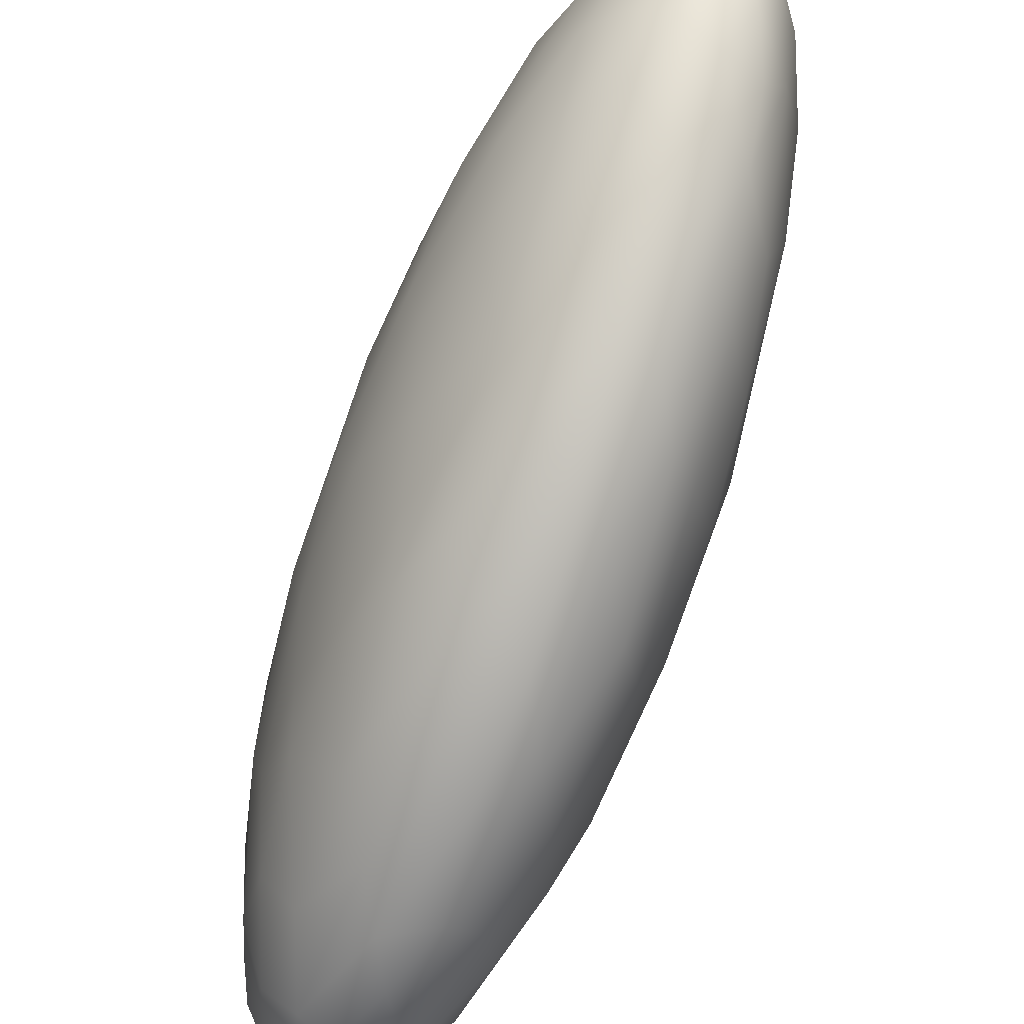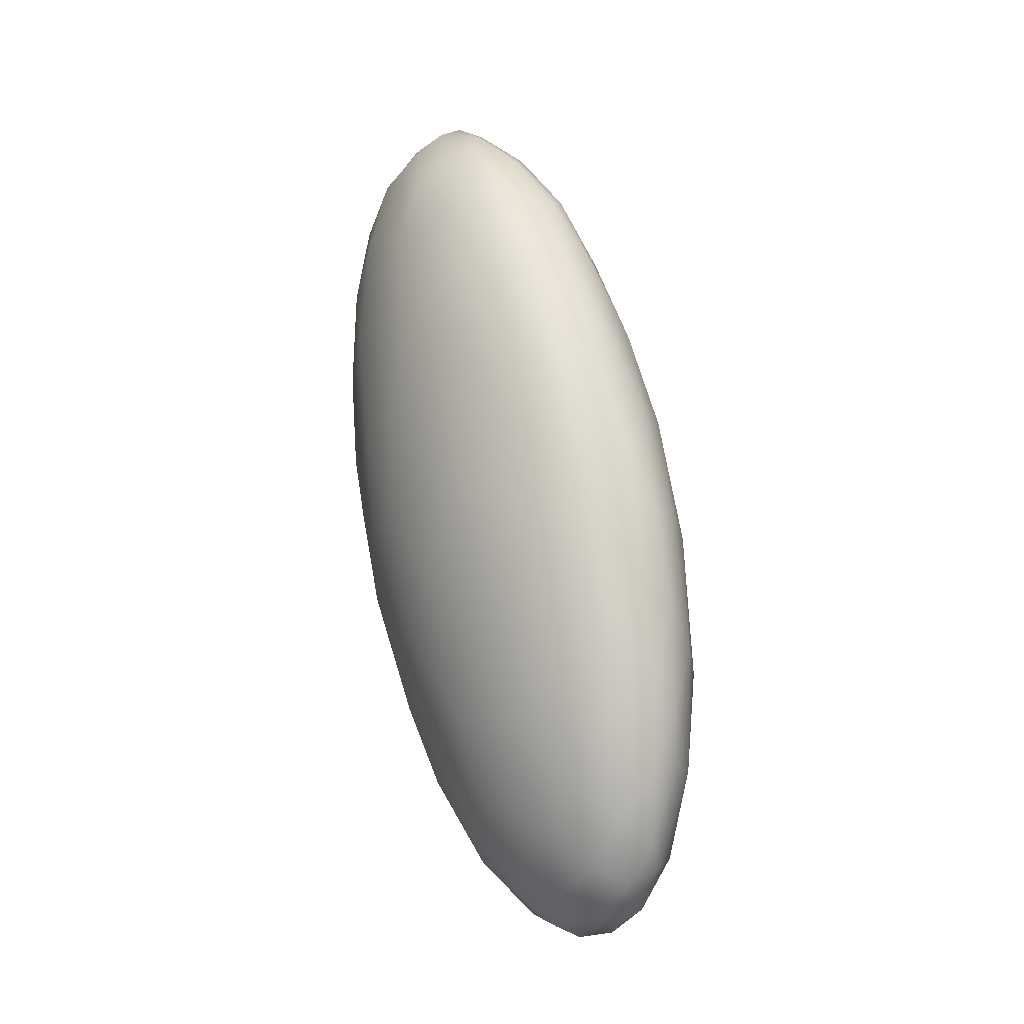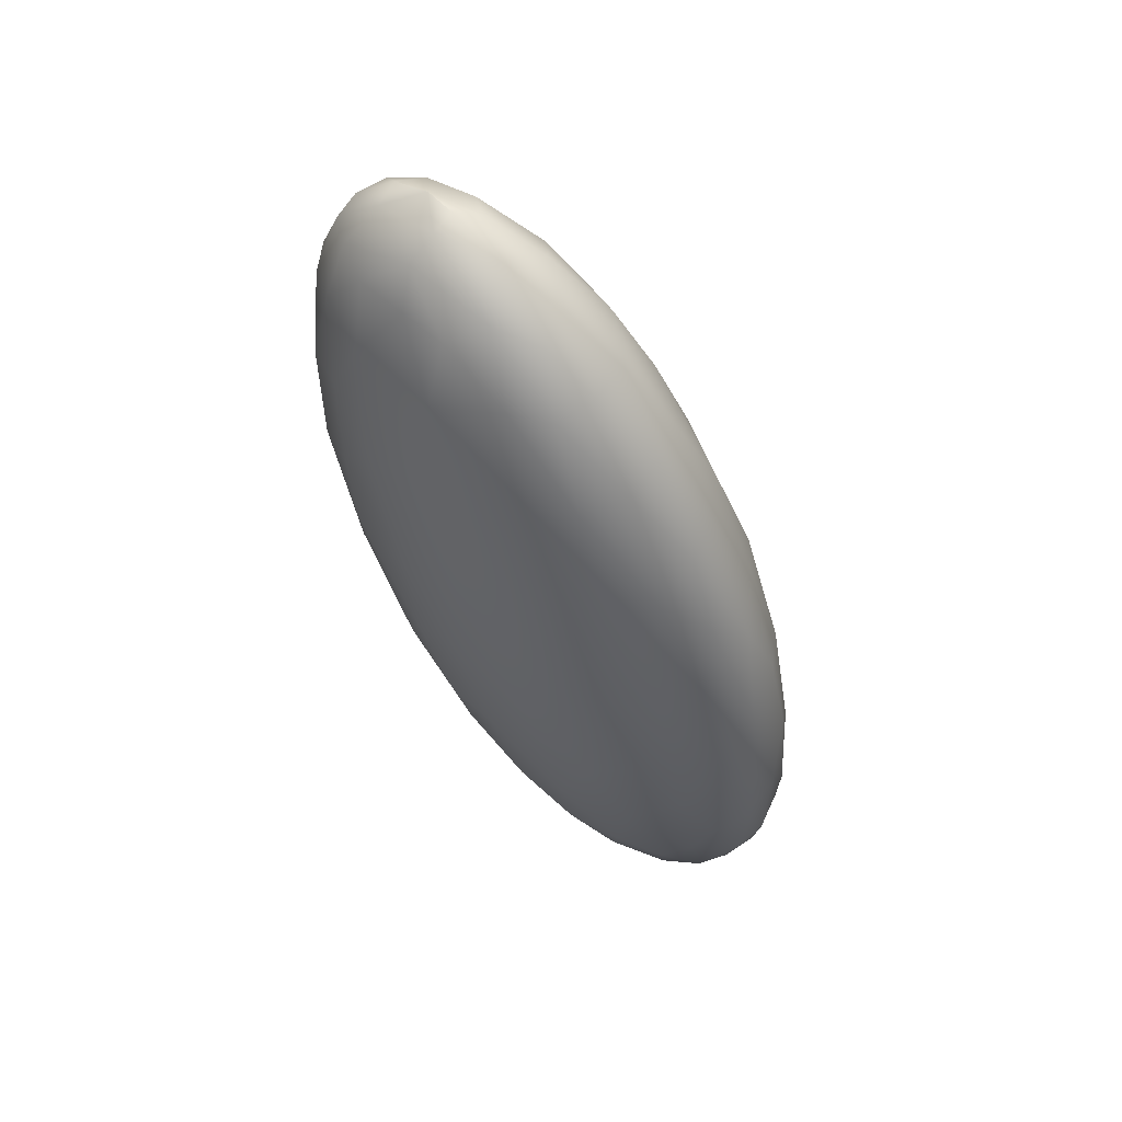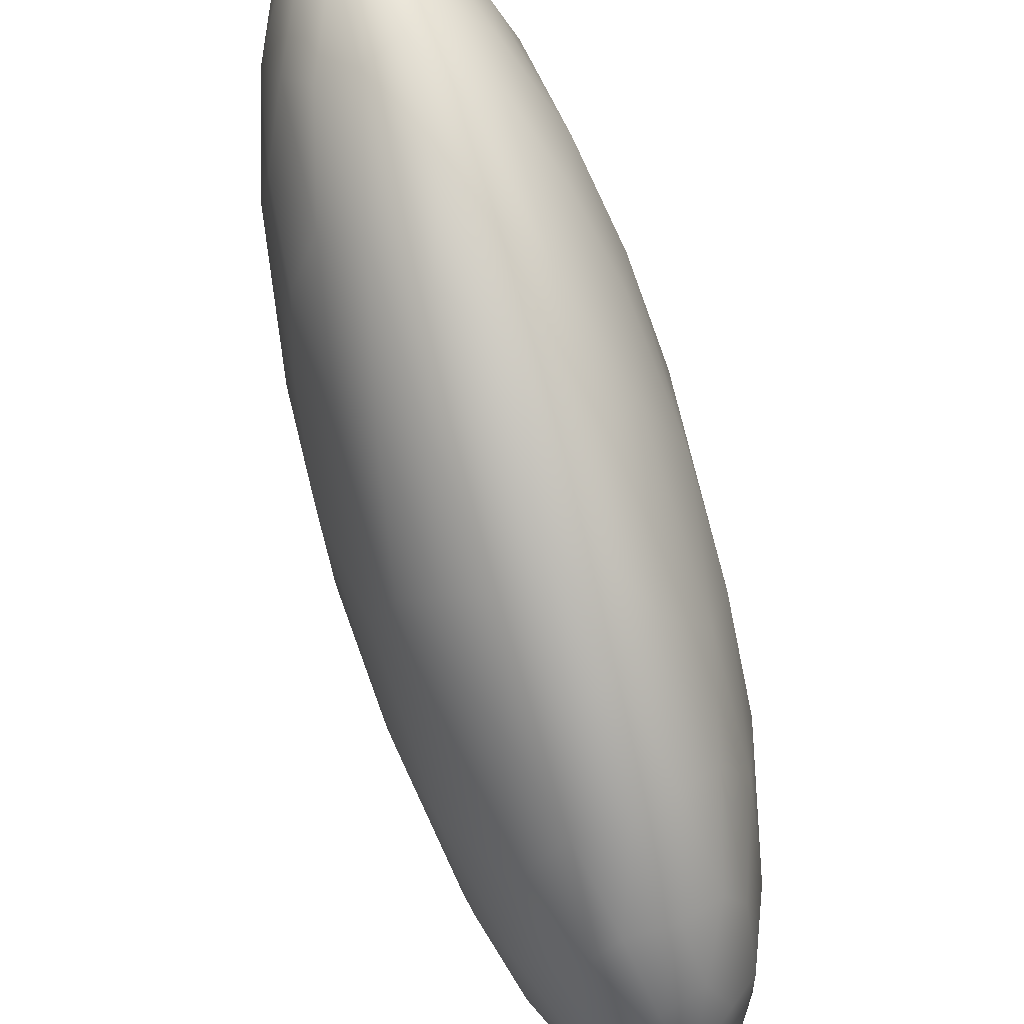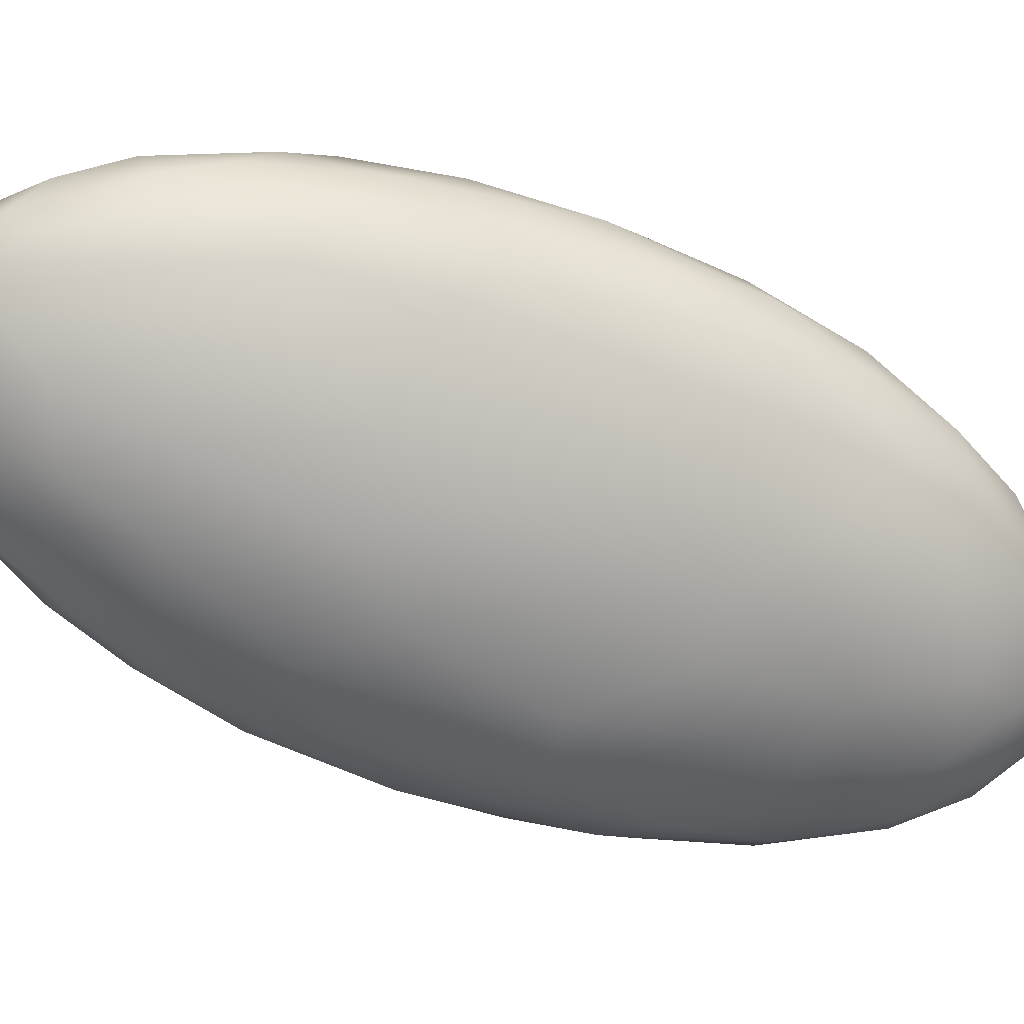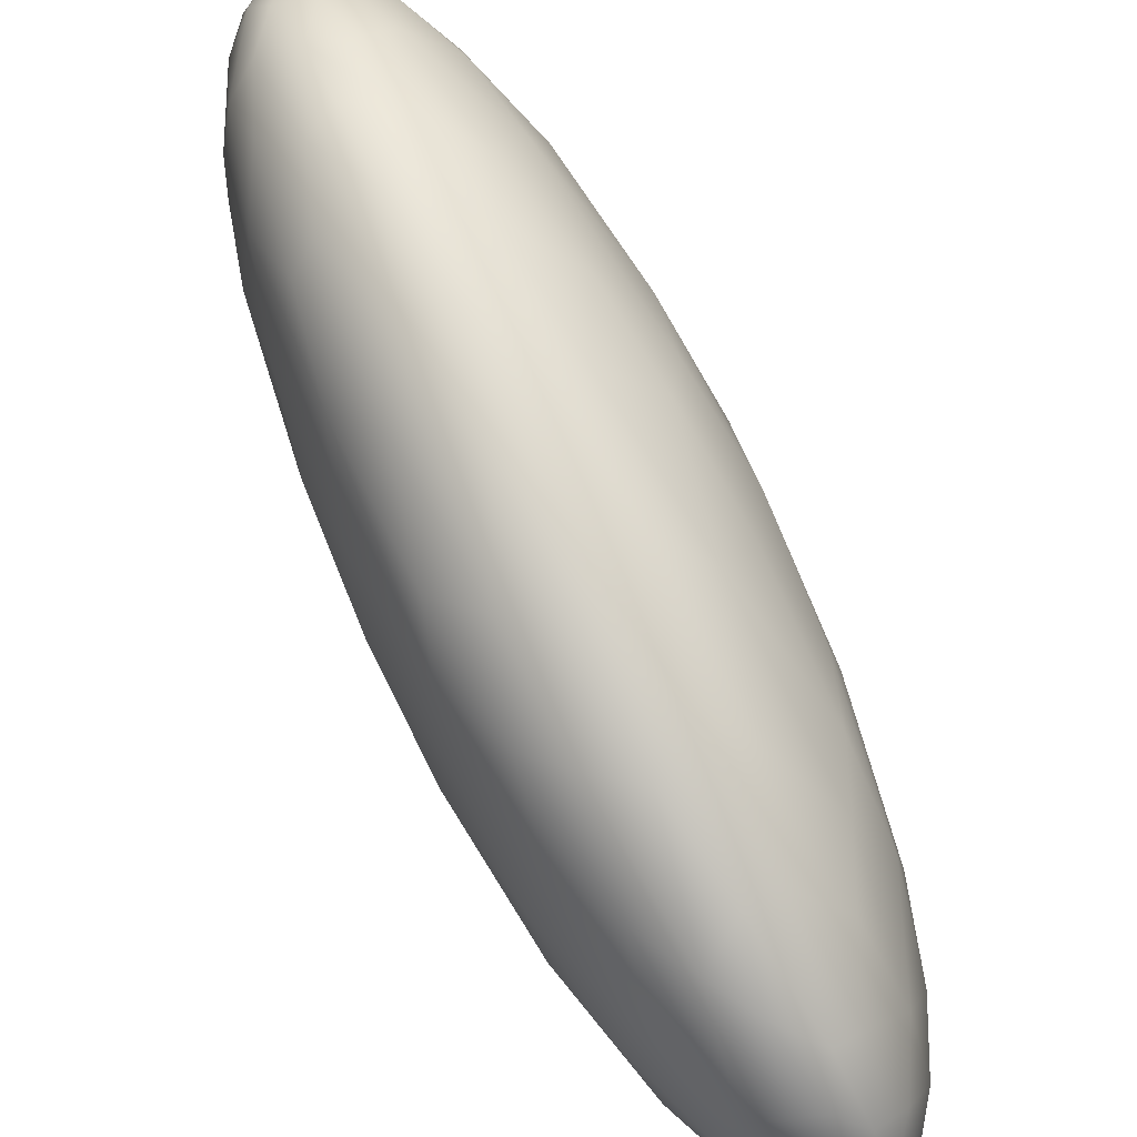
<metadata>
{"format":"obj","ext":"obj","renderer":"f3d","projection":"perspective","resolution":1024,"background":"white","views":[{"elev":-62.5,"azim":159.3,"up":"+Y"},{"elev":-0.2,"azim":148.9,"up":"+Z"},{"elev":57.1,"azim":126.9,"up":"+Z"},{"elev":72.8,"azim":-16.5,"up":"+Y"},{"elev":16.1,"azim":-98.4,"up":"+Y"},{"elev":-79.2,"azim":-152.4,"up":"+Y"}]}
</metadata>
<code>
v 2.37 -71.75 1505
v 2.021 -71.57 1505
v 2.046 -71.25 1504
v 3.276 -71.51 1504
v 2.816 -71.29 1503
v 3.11 -71.13 1503
v 3.404 -70.85 1502
v 3.514 -66.37 1504
v 3.515 -66.05 1503
v 3.063 -65.98 1504
v 3.928 -66.73 1504
v 2.756 -71.7 1504
v 2.46 -71.26 1503
v 1.716 -70.93 1504
v 2.845 -66.37 1499
v 2.581 -66.05 1500
v 2.992 -66.08 1500
v 2.539 -66.45 1499
v 1.756 -68.08 1500
v 2.101 -68.54 1500
v 1.594 -68.67 1501
v 1.862 -69.45 1501
v 2.284 -69.46 1500
v 2.36 -68.92 1500
v 3.879 -66.36 1502
v 4.131 -66.86 1503
v 4.113 -66.91 1502
v 4.098 -69.4 1502
v 3.795 -70.3 1502
v 3.805 -69.18 1501
v 4.167 -70.18 1503
v 3.594 -69.92 1501
v 3.43 -69.12 1500
v 3.292 -70.02 1501
v 2.961 -70.65 1502
v 1.627 -67.39 1505
v 1.399 -68 1505
v 1.709 -68 1506
v 1.507 -68.85 1506
v 1.34 -69.18 1506
v 1.35 -67.7 1503
v 1.238 -68.41 1504
v 1.233 -69.2 1504
v 1.328 -69.87 1505
v 1.608 -66.87 1503
v 1.85 -66.57 1504
v 2.128 -67.33 1506
v 1.947 -66.94 1505
v 2.189 -66.3 1504
v 2.385 -66.65 1505
v 2.563 -66.1 1504
v 2.818 -66.32 1505
v 3.552 -68.45 1500
v 3.802 -68.24 1500
v 4.136 -68.56 1501
v 3.985 -67.9 1500
v 4.41 -68.8 1502
v 4.311 -69.46 1502
v 4.281 -67.83 1502
v 4.315 -67.37 1503
v 1.51 -67.04 1502
v 1.821 -66.38 1502
v 2.165 -66 1502
v 2.547 -65.85 1503
v 2.882 -65.69 1502
v 2.125 -66.08 1501
v 2.501 -65.78 1501
v 2.587 -65.71 1502
v 1.903 -66.5 1501
v 2.82 -65.85 1500
v 2.92 -65.7 1501
v 2.258 -66.27 1500
v 3.112 -66.58 1499
v 3.397 -66.26 1500
v 3.231 -65.89 1501
v 3.694 -66.26 1501
v 3.772 -66.63 1500
v 3.989 -67.18 1501
v 3.494 -66.74 1500
v 3.745 -67.37 1500
v 3.486 -67.52 1499
v 3.238 -67.25 1499
v 3.269 -65.77 1502
v 3.176 -65.78 1503
v 3.561 -65.99 1502
v 3.049 -69.59 1500
v 2.54 -70.67 1502
v 3.197 -68.67 1499
v 2.769 -68.96 1500
v 2.72 -69.49 1500
v 2.673 -70.08 1501
v 2.347 -70.1 1501
v 2.205 -70.77 1502
v 2.549 -68.45 1499
v 2.015 -70.06 1501
v 1.42 -70.28 1504
v 1.328 -69.37 1503
v 1.491 -70.09 1503
v 1.291 -68.61 1502
v 1.499 -67.82 1501
v 1.607 -69.76 1502
v 1.49 -70.54 1506
v 1.891 -70.59 1503
v 1.61 -67.05 1501
v 2.415 -66.83 1499
v 2.172 -66.66 1500
v 1.803 -67.28 1500
v 2.11 -67.17 1499
v 2.053 -67.79 1500
v 3.109 -67.96 1499
v 2.914 -68.36 1499
v 2.685 -67.68 1499
v 2.406 -67.96 1499
v 2.362 -67.4 1499
v 2.916 -67.22 1499
v 2.696 -66.85 1499
v 4.478 -68.23 1503
v 1.715 -71.07 1506
v 3.773 -69.69 1508
v 4.068 -69.69 1508
v 3.79 -68.88 1508
v 2.919 -71.5 1509
v 2.793 -71.9 1508
v 3.076 -71.92 1508
v 2.591 -71.68 1508
v 4.448 -69.91 1505
v 4.166 -70.92 1506
v 4.154 -70.84 1505
v 3.566 -68.43 1508
v 3.461 -69.34 1509
v 3.94 -71.04 1504
v 3.7 -71.12 1503
v 3.596 -71.59 1505
v 2.112 -68.8 1508
v 1.951 -68.34 1507
v 1.814 -69.33 1508
v 1.605 -69.69 1507
v 1.577 -70.33 1507
v 2.376 -68.49 1508
v 2.443 -67.68 1507
v 2.683 -67.04 1506
v 4.41 -69.82 1504
v 4.522 -69.17 1504
v 2.442 -69.36 1509
v 2.651 -68.24 1508
v 2.941 -67.57 1507
v 3.114 -66.94 1506
v 2.808 -68.89 1509
v 3.14 -68.25 1508
v 3.391 -67.61 1507
v 3.25 -68.81 1508
v 3.806 -67.93 1507
v 4.114 -68.66 1507
v 4.059 -67.67 1506
v 4.371 -68.32 1505
v 4.354 -69.11 1506
v 4.324 -67.64 1504
v 4.324 -69.87 1507
v 4.499 -69.11 1505
v 4.274 -70.47 1506
v 3.246 -66.56 1505
v 3.604 -67.02 1506
v 3.201 -71.88 1505
v 3.813 -71.52 1506
v 2.794 -71.98 1505
v 3.747 -71.59 1507
v 3.427 -71.91 1506
v 3.125 -72.05 1507
v 3.409 -71.74 1508
v 2.861 -72.08 1507
v 2.116 -69.67 1508
v 1.991 -71.12 1508
v 1.853 -70.29 1508
v 2.14 -70.65 1509
v 2.415 -70.3 1509
v 1.988 -71.5 1507
v 2.316 -71.35 1508
v 2.446 -70.92 1509
v 2.293 -71.72 1508
v 2.66 -71.3 1509
v 2.287 -71.87 1506
v 2.649 -72.06 1506
v 2.562 -71.94 1507
v 2.99 -69.57 1509
v 2.672 -70.01 1509
v 3.76 -70.21 1509
v 3.481 -70.32 1509
v 2.822 -70.59 1509
v 2.91 -70.21 1509
v 3.174 -70.24 1509
v 2.829 -71.03 1509
v 3.147 -70.98 1509
v 3.449 -71.23 1509
v 3.175 -71.55 1509
v 4.034 -71.06 1507
v 3.983 -70.72 1508
v 3.705 -71.33 1508
v 3.684 -70.83 1508
v 2.916 -67.22 1499
v 2.822 -70.59 1509
g grp1
f 1 2 3
f 4 5 6
f 7 4 6
f 8 9 10
f 8 11 9
f 12 1 13
f 2 14 3
f 15 16 17
f 16 15 18
f 19 20 21
f 21 20 22
f 22 20 23
f 23 20 24
f 25 26 27
f 28 29 30
f 29 28 31
f 30 29 32
f 30 32 33
f 33 32 34
f 29 7 32
f 34 32 7
f 35 7 6
f 36 37 38
f 38 37 39
f 40 39 37
f 37 41 42
f 42 40 37
f 42 43 40
f 40 43 44
f 45 36 46
f 36 47 48
f 46 36 48
f 46 48 49
f 49 48 50
f 51 49 50
f 51 50 52
f 53 54 30
f 28 30 55
f 30 54 55
f 54 56 55
f 28 55 57
f 28 57 58
f 55 56 59
f 57 55 59
f 59 27 60
f 45 61 41
f 45 46 62
f 62 46 63
f 46 49 63
f 63 49 64
f 49 51 64
f 65 64 10
f 51 10 64
f 45 62 61
f 62 63 66
f 67 63 68
f 63 64 68
f 64 65 68
f 62 66 69
f 63 67 66
f 70 67 71
f 72 66 16
f 67 70 16
f 66 67 16
f 26 60 27
f 70 17 16
f 73 17 74
f 17 73 15
f 17 75 74
f 74 76 77
f 77 76 27
f 78 77 27
f 59 78 27
f 74 77 79
f 74 79 73
f 80 79 77
f 80 77 78
f 59 56 78
f 79 81 82
f 79 82 73
f 79 80 81
f 80 78 56
f 56 54 80
f 81 80 54
f 81 54 53
f 68 71 67
f 75 70 71
f 68 65 71
f 83 71 65
f 75 71 83
f 65 84 83
f 10 84 65
f 70 75 17
f 75 83 85
f 83 84 9
f 10 9 84
f 85 76 75
f 76 85 25
f 83 9 85
f 85 9 25
f 9 11 25
f 11 26 25
f 27 76 25
f 30 33 53
f 33 34 86
f 7 35 34
f 34 35 86
f 6 5 35
f 5 13 87
f 5 87 35
f 86 88 33
f 88 86 89
f 89 86 90
f 90 86 91
f 35 91 86
f 91 87 92
f 35 87 91
f 93 92 87
f 89 90 23
f 24 89 23
f 89 24 94
f 90 91 23
f 91 92 23
f 22 23 95
f 95 23 92
f 96 44 43
f 96 43 97
f 96 97 98
f 42 99 43
f 41 100 99
f 42 41 99
f 98 97 101
f 101 97 21
f 97 99 21
f 100 21 99
f 19 21 100
f 102 96 14
f 5 12 13
f 13 1 3
f 13 3 93
f 13 93 87
f 93 3 103
f 103 3 14
f 103 14 98
f 96 98 14
f 103 98 101
f 92 93 95
f 93 103 95
f 95 103 101
f 95 101 22
f 62 69 104
f 62 104 61
f 69 66 72
f 16 18 72
f 18 105 106
f 72 18 106
f 41 61 104
f 41 104 100
f 104 69 107
f 72 106 69
f 107 69 106
f 107 106 108
f 105 108 106
f 19 100 107
f 107 108 109
f 107 109 19
f 33 88 53
f 110 53 88
f 88 111 110
f 110 111 112
f 89 94 111
f 111 94 112
f 89 111 88
f 112 94 113
f 113 94 20
f 94 24 20
f 109 114 113
f 20 109 113
f 81 110 82
f 110 81 53
f 82 110 115
f 115 110 112
f 112 113 114
f 105 114 108
f 82 115 73
f 73 115 116
f 112 114 116
f 199 112 116
f 114 105 116
f 105 18 116
f 73 116 15
f 18 15 116
f 108 114 109
f 19 109 20
f 104 107 100
f 21 22 101
f 43 99 97
f 44 96 102
f 76 74 75
f 10 51 52
f 37 36 45
f 37 45 41
f 28 58 31
f 59 117 57
f 14 118 102
f 36 38 47
f 119 120 121
f 122 123 124
f 125 123 122
f 126 127 128
f 129 130 121
f 128 131 31
f 131 29 31
f 131 132 29
f 131 133 132
f 133 4 132
f 4 7 132
f 132 7 29
f 134 135 136
f 38 39 135
f 39 136 135
f 40 137 39
f 136 39 137
f 137 40 138
f 40 44 138
f 138 44 102
f 134 139 135
f 139 140 135
f 135 47 38
f 135 140 47
f 140 141 47
f 141 50 47
f 47 50 48
f 141 52 50
f 128 142 126
f 128 31 142
f 58 142 31
f 58 57 142
f 142 143 126
f 142 57 143
f 143 57 117
f 117 59 60
f 134 144 139
f 145 140 139
f 145 146 140
f 140 146 141
f 146 147 141
f 52 141 147
f 145 139 148
f 139 144 148
f 149 145 148
f 145 149 146
f 146 150 147
f 148 151 149
f 151 129 149
f 150 146 149
f 152 150 129
f 150 149 129
f 130 129 151
f 120 153 121
f 154 153 155
f 156 155 153
f 157 117 60
f 153 120 156
f 120 158 156
f 156 159 155
f 155 117 157
f 155 159 117
f 117 159 143
f 158 159 156
f 126 159 158
f 159 126 143
f 160 126 158
f 52 161 10
f 147 161 52
f 121 152 129
f 121 153 152
f 152 162 150
f 10 161 8
f 153 154 152
f 154 162 152
f 11 162 154
f 162 11 8
f 8 161 162
f 155 157 154
f 157 11 154
f 157 26 11
f 157 60 26
f 12 4 163
f 5 4 12
f 127 164 128
f 128 164 131
f 131 164 133
f 133 163 4
f 165 12 163
f 127 166 164
f 164 166 167
f 163 133 167
f 133 164 167
f 165 163 168
f 163 167 168
f 166 169 167
f 169 168 167
f 170 168 124
f 124 168 169
f 134 136 171
f 102 118 138
f 118 172 138
f 172 173 138
f 138 173 137
f 137 173 136
f 173 171 136
f 173 174 171
f 171 174 175
f 118 176 172
f 172 174 173
f 177 174 172
f 174 178 175
f 176 179 172
f 179 177 172
f 177 178 174
f 177 180 178
f 177 125 180
f 177 179 125
f 125 122 180
f 165 1 12
f 1 181 2
f 14 2 118
f 168 182 165
f 182 181 1
f 165 182 1
f 118 2 176
f 2 181 176
f 176 181 179
f 168 170 182
f 170 183 182
f 182 183 181
f 181 183 179
f 125 183 123
f 125 179 183
f 170 123 183
f 121 130 119
f 134 171 144
f 148 144 184
f 144 185 184
f 148 184 151
f 151 184 130
f 186 119 187
f 130 187 119
f 185 144 175
f 144 171 175
f 175 188 185
f 185 189 184
f 185 188 189
f 189 190 184
f 200 190 189
f 130 190 187
f 130 184 190
f 175 178 188
f 188 178 191
f 200 192 190
f 200 191 192
f 187 192 193
f 187 190 192
f 194 193 192
f 178 180 191
f 192 122 194
f 191 122 192
f 191 180 122
f 124 169 194
f 126 160 127
f 127 160 195
f 196 197 195
f 166 197 169
f 195 197 166
f 197 193 169
f 194 169 193
f 160 196 195
f 160 158 196
f 196 198 197
f 187 198 186
f 187 193 198
f 120 196 158
f 198 196 186
f 120 186 196
f 186 120 119
f 193 197 198
f 166 127 195
f 123 170 124
f 147 162 161
f 147 150 162
f 122 124 194

</code>
